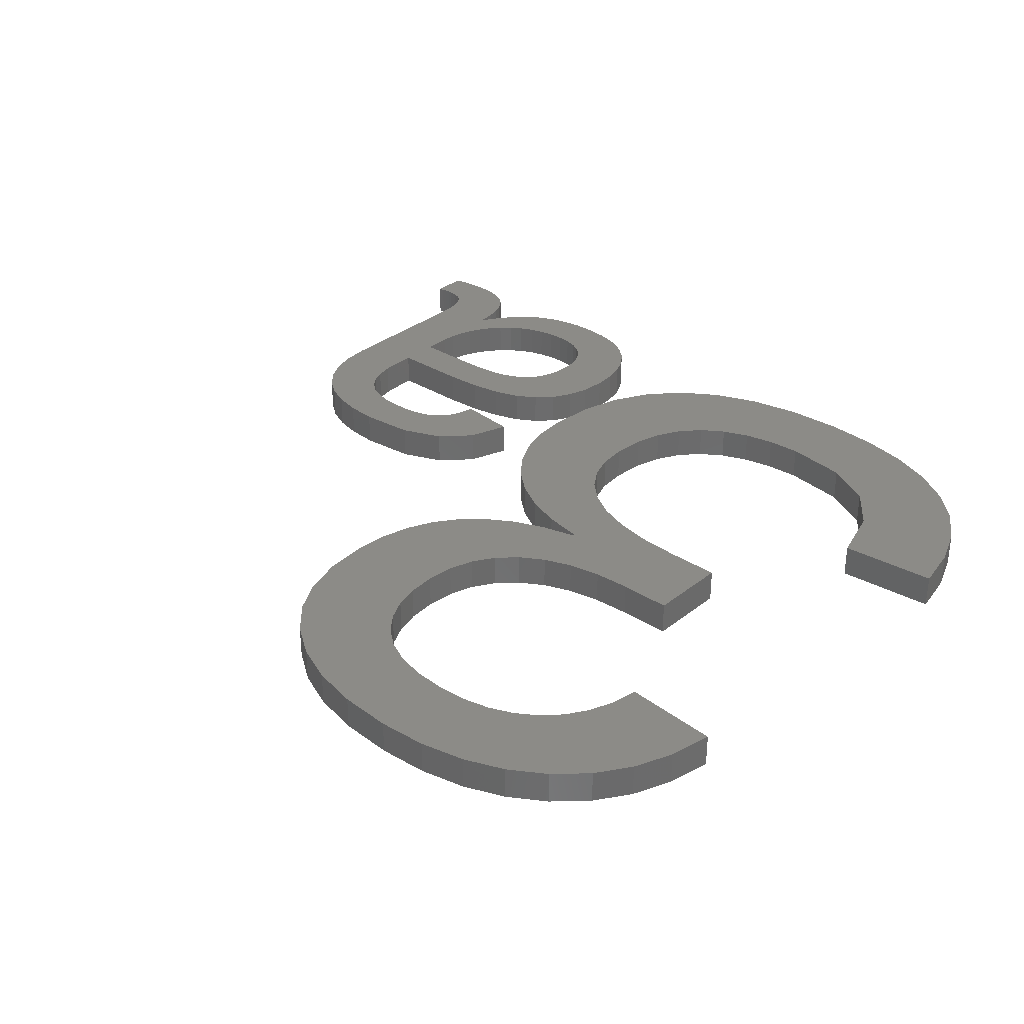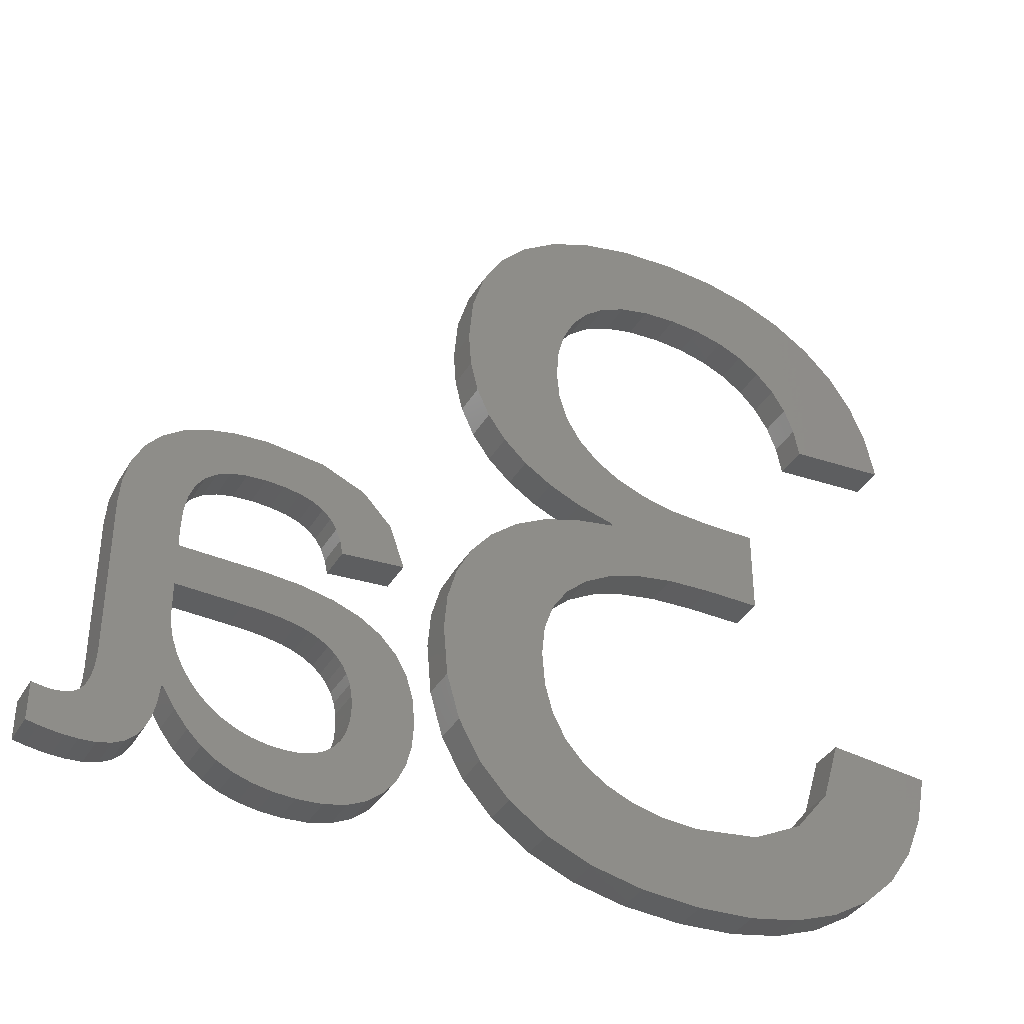
<metadata>
{"format":"stl","ext":"stl","renderer":"f3d","projection":"perspective","resolution":1024,"background":"white","views":[{"elev":32.5,"azim":-137.8,"up":"+Z"},{"elev":-37.6,"azim":152.4,"up":"+Y"}]}
</metadata>
<code>
# stl→obj: 428 verts, 852 faces
v 62.62 3.267 0
v 61.45 -0.576 0
v 61.44 3.352 0
v 49.8 18.47 0
v 40.69 15.81 0
v 40.92 18.76 0
v 34.38 28.63 0
v 31.58 29.59 0
v 33.94 34.15 0
v 38.55 25.61 0
v 43.32 31.02 0
v 45.62 29.11 0
v 37.48 33.53 0
v 40.61 32.49 0
v 36.72 27.29 0
v 63.25 -0.4844 0
v 67.63 4.545 0
v 68.67 5.243 0
v 70.23 2.872 0
v 71.09 8.052 0
v 71.64 9.175 0
v 72.53 5.885 0
v 62.78 27.17 0
v 61.64 26.81 0
v 60.95 30.84 0
v 28.32 30.16 0
v 27.71 37.95 0
v 40 13.25 0
v 48.32 10.25 0
v 46.48 6.927 0
v 24.59 30.36 0
v 19.37 59.25 0
v 14.79 65.31 0
v 18.35 66.75 0
v 42.36 37.93 0
v 38.19 44.47 0
v 44.36 39.78 0
v 38.96 51.84 0
v 47.59 54.14 0
v 47.94 50.2 0
v 65.75 27.46 0
v 64.15 27.39 0
v 65.87 31.36 0
v 38.37 54.1 0
v 38.92 46.74 0
v 47.05 44.39 0
v 45.93 41.93 0
v 69.59 6.061 0
v 70.4 6.997 0
v 72.36 5.885 0
v 46.55 57.63 0
v 72.36 18.75 0
v 77.54 21.01 0
v 72.36 15.16 0
v 71.33 4.249 0
v 37.39 56.07 0
v 42.37 63.23 0
v 44.81 60.66 0
v 29.55 60.68 0
v 31.48 67.61 0
v 32.08 60.1 0
v 66.5 3.986 0
v 69.05 1.752 0
v 67.79 0.89 0
v 35.67 66.73 0
v 34.24 59.13 0
v 64.9 -0.2095 0
v 63.99 3.347 0
v 39.3 65.27 0
v 36.01 57.77 0
v 26.63 60.88 0
v 23.94 60.7 0
v 26.73 67.9 0
v 21.52 60.16 0
v 22.33 67.62 0
v 17.49 57.98 0
v 11.65 63.3 0
v 15.93 56.39 0
v 9.029 60.77 0
v 13.43 49.82 0
v 5.624 54.36 0
v 13.9 52.31 0
v 7.019 57.79 0
v 14.73 54.49 0
v 30.64 38.53 0
v 33.94 34.34 0
v 27.11 6.113 0
v 22.28 -0.6737 0
v 21.37 6.855 0
v 4.842 50.48 0
v 39.96 36.41 0
v 36.99 42.5 0
v 37.15 35.22 0
v 35.29 40.82 0
v 39.16 49.3 0
v 47.72 47.14 0
v 33.16 39.48 0
v 19.75 30.36 0
v 24.4 37.76 0
v 19.75 37.76 0
v 36.77 0.311 0
v 35.23 7.904 0
v 40.65 1.9 0
v 38.85 11.08 0
v 39.87 23.62 0
v 47.44 26.86 0
v 40.66 21.34 0
v 48.75 24.34 0
v 49.53 21.54 0
v 49.43 14.1 0
v 43.91 4.124 0
v 37.24 9.297 0
v 32.87 6.909 0
v 32.25 -0.6422 0
v 30.16 6.312 0
v 27.11 -0.96 0
v 10.89 3.62 0
v 8.175 6.185 0
v 17.03 9.08 0
v 6.07 9.299 0
v 4.58 12.96 0
v 14.08 12.79 0
v 12.53 17.98 0
v 3.703 17.17 0
v 14.18 1.616 0
v 17.97 0.185 0
v 60.39 13.93 0
v 57.1 17.04 0
v 59.4 17.87 0
v 59.62 13.45 0
v 58.96 12.88 0
v 59.1 23.78 0
v 58.86 22.59 0
v 53.51 23.07 0
v 77.58 6.699 0
v 77.54 7.766 0
v 77.69 5.772 0
v 72.36 20.44 0
v 72.26 22.19 0
v 72.68 4.405 0
v 77.87 4.986 0
v 78.5 3.836 0
v 74.74 0.5793 0
v 78.14 4.34 0
v 73.99 1.229 0
v 73.42 2.077 0
v 81.12 0.0004883 0
v 80.14 -0.142 0
v 80.41 3.189 0
v 78.14 -0.256 0
v 76.81 -0.1632 0
v 79 3.477 0
v 79.14 -0.2275 0
v 79.64 3.261 0
v 80.8 3.201 0
v 81.2 3.239 0
v 82.09 0.2 0
v 81.64 3.301 0
v 82.09 3.388 0
v 69.85 26.54 0
v 70.95 30.7 0
v 72.96 29.86 0
v 54.77 26.7 0
v 75.68 0.1153 0
v 72.98 3.136 0
v 68.71 27.05 0
v 68.59 31.19 0
v 70.76 25.83 0
v 74.6 28.7 0
v 60.74 26.3 0
v 57.25 29.29 0
v 71.46 24.88 0
v 75.89 27.22 0
v 59.49 24.79 0
v 60.04 25.63 0
v 67.35 27.36 0
v 71.96 23.67 0
v 76.8 25.45 0
v 77.35 23.38 0
v 66.75 15.05 0
v 62.18 18.4 0
v 65.44 18.64 0
v 63.57 14.84 0
v 57.75 6.277 0
v 52.73 4.767 0
v 57.5 7.313 0
v 57.41 8.492 0
v 52.14 8.576 0
v 57.47 9.587 0
v 52.34 10.83 0
v 52.29 6.558 0
v 59.28 -0.4232 0
v 59.51 4.034 0
v 60.4 3.608 0
v 57.39 0.03499 0
v 65.28 3.586 0
v 66.41 0.2486 0
v 57.97 11.45 0
v 52.93 12.8 0
v 53.91 14.49 0
v 55.79 0.7987 0
v 58.76 4.63 0
v 54.48 1.868 0
v 58.17 5.382 0
v 53.46 3.204 0
v 57.66 10.57 0
v 58.41 12.21 0
v 55.29 15.91 0
v 61.27 14.31 0
v 62.31 14.61 0
v 65.05 14.98 0
v 72.36 12.64 0
v 72.28 11.47 0
v 72.04 10.31 0
v 61.44 3.352 3
v 61.45 -0.576 3
v 62.62 3.267 3
v 40.92 18.76 3
v 40.69 15.81 3
v 49.8 18.47 3
v 33.94 34.15 3
v 31.58 29.59 3
v 34.38 28.63 3
v 45.62 29.11 3
v 43.32 31.02 3
v 38.55 25.61 3
v 36.72 27.29 3
v 40.61 32.49 3
v 37.48 33.53 3
v 63.25 -0.4844 3
v 70.23 2.872 3
v 68.67 5.243 3
v 67.63 4.545 3
v 72.53 5.885 3
v 71.64 9.175 3
v 71.09 8.052 3
v 60.95 30.84 3
v 61.64 26.81 3
v 62.78 27.17 3
v 28.32 30.16 3
v 27.71 37.95 3
v 46.48 6.927 3
v 48.32 10.25 3
v 40 13.25 3
v 24.59 30.36 3
v 18.35 66.75 3
v 14.79 65.31 3
v 19.37 59.25 3
v 44.36 39.78 3
v 38.19 44.47 3
v 42.36 37.93 3
v 47.94 50.2 3
v 47.59 54.14 3
v 38.96 51.84 3
v 65.87 31.36 3
v 64.15 27.39 3
v 65.75 27.46 3
v 38.37 54.1 3
v 45.93 41.93 3
v 47.05 44.39 3
v 38.92 46.74 3
v 72.36 5.885 3
v 70.4 6.997 3
v 69.59 6.061 3
v 46.55 57.63 3
v 72.36 15.16 3
v 77.54 21.01 3
v 72.36 18.75 3
v 71.33 4.249 3
v 44.81 60.66 3
v 42.37 63.23 3
v 37.39 56.07 3
v 32.08 60.1 3
v 31.48 67.61 3
v 29.55 60.68 3
v 67.79 0.89 3
v 69.05 1.752 3
v 66.5 3.986 3
v 34.24 59.13 3
v 35.67 66.73 3
v 63.99 3.347 3
v 64.9 -0.2095 3
v 39.3 65.27 3
v 36.01 57.77 3
v 26.73 67.9 3
v 23.94 60.7 3
v 26.63 60.88 3
v 22.33 67.62 3
v 21.52 60.16 3
v 11.65 63.3 3
v 17.49 57.98 3
v 9.029 60.77 3
v 15.93 56.39 3
v 13.9 52.31 3
v 5.624 54.36 3
v 13.43 49.82 3
v 7.019 57.79 3
v 14.73 54.49 3
v 33.94 34.34 3
v 30.64 38.53 3
v 21.37 6.855 3
v 22.28 -0.6737 3
v 27.11 6.113 3
v 4.842 50.48 3
v 36.99 42.5 3
v 39.96 36.41 3
v 35.29 40.82 3
v 37.15 35.22 3
v 39.16 49.3 3
v 47.72 47.14 3
v 33.16 39.48 3
v 24.4 37.76 3
v 19.75 30.36 3
v 19.75 37.76 3
v 40.65 1.9 3
v 35.23 7.904 3
v 36.77 0.311 3
v 38.85 11.08 3
v 47.44 26.86 3
v 39.87 23.62 3
v 40.66 21.34 3
v 49.53 21.54 3
v 48.75 24.34 3
v 49.43 14.1 3
v 43.91 4.124 3
v 37.24 9.297 3
v 32.87 6.909 3
v 32.25 -0.6422 3
v 30.16 6.312 3
v 27.11 -0.96 3
v 17.03 9.08 3
v 8.175 6.185 3
v 10.89 3.62 3
v 14.08 12.79 3
v 4.58 12.96 3
v 6.07 9.299 3
v 12.53 17.98 3
v 3.703 17.17 3
v 14.18 1.616 3
v 17.97 0.185 3
v 59.4 17.87 3
v 57.1 17.04 3
v 60.39 13.93 3
v 58.96 12.88 3
v 59.62 13.45 3
v 53.51 23.07 3
v 58.86 22.59 3
v 59.1 23.78 3
v 77.54 7.766 3
v 77.58 6.699 3
v 77.69 5.772 3
v 72.26 22.19 3
v 72.36 20.44 3
v 77.87 4.986 3
v 72.68 4.405 3
v 78.14 4.34 3
v 74.74 0.5793 3
v 78.5 3.836 3
v 73.42 2.077 3
v 73.99 1.229 3
v 80.41 3.189 3
v 80.14 -0.142 3
v 81.12 0.0004883 3
v 79 3.477 3
v 76.81 -0.1632 3
v 78.14 -0.256 3
v 79.14 -0.2275 3
v 79.64 3.261 3
v 80.8 3.201 3
v 81.2 3.239 3
v 82.09 0.2 3
v 81.64 3.301 3
v 82.09 3.388 3
v 72.96 29.86 3
v 70.95 30.7 3
v 69.85 26.54 3
v 54.77 26.7 3
v 75.68 0.1153 3
v 72.98 3.136 3
v 68.59 31.19 3
v 68.71 27.05 3
v 74.6 28.7 3
v 70.76 25.83 3
v 57.25 29.29 3
v 60.74 26.3 3
v 75.89 27.22 3
v 71.46 24.88 3
v 59.49 24.79 3
v 60.04 25.63 3
v 67.35 27.36 3
v 71.96 23.67 3
v 76.8 25.45 3
v 77.35 23.38 3
v 66.75 15.05 3
v 63.57 14.84 3
v 65.44 18.64 3
v 62.18 18.4 3
v 57.5 7.313 3
v 52.73 4.767 3
v 57.75 6.277 3
v 57.47 9.587 3
v 52.14 8.576 3
v 57.41 8.492 3
v 52.34 10.83 3
v 52.29 6.558 3
v 59.28 -0.4232 3
v 60.4 3.608 3
v 59.51 4.034 3
v 57.39 0.03499 3
v 66.41 0.2486 3
v 65.28 3.586 3
v 53.91 14.49 3
v 52.93 12.8 3
v 57.97 11.45 3
v 58.76 4.63 3
v 55.79 0.7987 3
v 58.17 5.382 3
v 54.48 1.868 3
v 53.46 3.204 3
v 57.66 10.57 3
v 58.41 12.21 3
v 55.29 15.91 3
v 61.27 14.31 3
v 62.31 14.61 3
v 65.05 14.98 3
v 72.36 12.64 3
v 72.04 10.31 3
v 72.28 11.47 3
f 1 2 3
f 4 5 6
f 7 8 9
f 10 11 12
f 13 14 15
f 1 16 2
f 15 14 10
f 17 18 19
f 15 7 13
f 20 21 22
f 13 7 9
f 23 24 25
f 9 8 26
f 27 9 26
f 28 29 30
f 27 26 31
f 32 33 34
f 35 36 37
f 38 39 40
f 41 42 43
f 39 38 44
f 45 46 47
f 48 49 50
f 44 51 39
f 52 53 54
f 36 45 47
f 55 18 48
f 56 57 58
f 59 60 61
f 62 63 64
f 61 65 66
f 67 16 68
f 66 65 69
f 70 69 57
f 71 72 73
f 72 74 75
f 74 32 34
f 76 77 33
f 78 79 77
f 80 81 82
f 82 81 83
f 82 83 84
f 84 83 79
f 27 85 86
f 9 27 86
f 87 88 89
f 81 80 90
f 91 92 35
f 84 79 78
f 93 94 91
f 78 77 76
f 76 33 32
f 75 74 34
f 73 72 75
f 59 71 73
f 73 60 59
f 60 65 61
f 70 66 69
f 56 70 57
f 44 56 58
f 58 51 44
f 95 38 40
f 96 45 95
f 96 95 40
f 96 46 45
f 37 36 47
f 35 92 36
f 91 94 92
f 93 97 94
f 93 86 97
f 97 86 85
f 31 98 99
f 27 31 99
f 100 99 98
f 101 102 103
f 104 28 30
f 105 12 106
f 10 14 11
f 105 10 12
f 107 105 106
f 108 109 107
f 108 107 106
f 109 4 6
f 109 6 107
f 110 29 5
f 110 5 4
f 5 29 28
f 111 104 30
f 111 112 104
f 112 103 102
f 111 103 112
f 101 113 102
f 101 114 113
f 113 114 115
f 115 114 116
f 87 115 116
f 117 118 119
f 120 121 122
f 122 121 123
f 123 121 124
f 118 120 122
f 119 118 122
f 125 117 119
f 126 125 119
f 89 126 119
f 89 88 126
f 87 116 88
f 127 128 129
f 130 131 128
f 132 133 134
f 135 22 136
f 135 137 22
f 138 139 53
f 140 137 141
f 142 143 144
f 144 145 146
f 147 148 149
f 150 151 152
f 153 150 152
f 148 154 149
f 148 153 154
f 155 147 149
f 155 156 147
f 147 156 157
f 157 156 158
f 159 157 158
f 160 161 162
f 132 134 163
f 153 152 154
f 151 142 152
f 151 164 142
f 142 164 143
f 144 143 145
f 165 144 146
f 165 141 144
f 165 140 141
f 140 22 137
f 166 167 161
f 42 25 43
f 168 162 169
f 25 170 171
f 172 169 173
f 174 163 171
f 132 163 174
f 175 174 171
f 170 175 171
f 24 170 25
f 23 25 42
f 176 41 43
f 167 166 176
f 167 176 43
f 160 166 161
f 168 160 162
f 172 168 169
f 177 172 173
f 178 177 173
f 178 179 177
f 177 179 139
f 139 179 53
f 138 53 52
f 180 52 54
f 53 136 54
f 181 182 183
f 184 185 186
f 187 188 189
f 189 188 190
f 186 185 191
f 2 192 3
f 193 194 192
f 192 194 3
f 195 193 192
f 16 1 68
f 196 64 197
f 198 199 200
f 201 202 195
f 202 193 195
f 203 204 202
f 203 202 201
f 205 184 204
f 205 204 203
f 205 185 184
f 187 186 191
f 191 188 187
f 206 189 190
f 199 198 206
f 199 206 190
f 207 198 200
f 208 207 200
f 207 208 131
f 131 208 128
f 130 128 127
f 129 209 127
f 129 181 209
f 209 181 210
f 210 181 183
f 183 182 211
f 211 182 180
f 180 182 52
f 54 136 212
f 213 136 214
f 212 136 213
f 136 21 214
f 136 22 21
f 20 22 50
f 49 20 50
f 48 50 55
f 18 55 19
f 17 19 63
f 62 17 63
f 196 62 64
f 67 196 197
f 67 68 196
f 215 216 217
f 218 219 220
f 221 222 223
f 224 225 226
f 227 228 229
f 216 230 217
f 226 228 227
f 231 232 233
f 229 223 227
f 234 235 236
f 221 223 229
f 237 238 239
f 240 222 221
f 240 221 241
f 242 243 244
f 245 240 241
f 246 247 248
f 249 250 251
f 252 253 254
f 255 256 257
f 258 254 253
f 259 260 261
f 262 263 264
f 253 265 258
f 266 267 268
f 259 261 250
f 264 232 269
f 270 271 272
f 273 274 275
f 276 277 278
f 279 280 273
f 281 230 282
f 283 280 279
f 271 283 284
f 285 286 287
f 288 289 286
f 246 248 289
f 247 290 291
f 290 292 293
f 294 295 296
f 297 295 294
f 298 297 294
f 292 297 298
f 299 300 241
f 299 241 221
f 301 302 303
f 304 296 295
f 251 305 306
f 293 292 298
f 306 307 308
f 291 290 293
f 248 247 291
f 246 289 288
f 288 286 285
f 285 287 275
f 275 274 285
f 273 280 274
f 283 279 284
f 271 284 272
f 270 272 258
f 258 265 270
f 252 254 309
f 309 261 310
f 252 309 310
f 261 260 310
f 259 250 249
f 250 305 251
f 305 307 306
f 307 311 308
f 311 299 308
f 300 299 311
f 312 313 245
f 312 245 241
f 313 312 314
f 315 316 317
f 242 244 318
f 319 224 320
f 225 228 226
f 224 226 320
f 319 320 321
f 321 322 323
f 319 321 323
f 218 220 322
f 321 218 322
f 219 243 324
f 220 219 324
f 244 243 219
f 242 318 325
f 318 326 325
f 316 315 326
f 326 315 325
f 316 327 317
f 327 328 317
f 329 328 327
f 330 328 329
f 330 329 303
f 331 332 333
f 334 335 336
f 337 335 334
f 338 335 337
f 334 336 332
f 334 332 331
f 331 333 339
f 331 339 340
f 331 340 301
f 340 302 301
f 302 330 303
f 341 342 343
f 342 344 345
f 346 347 348
f 349 234 350
f 234 351 350
f 267 352 353
f 354 351 355
f 356 357 358
f 359 360 356
f 361 362 363
f 364 365 366
f 364 366 367
f 361 368 362
f 368 367 362
f 361 363 369
f 363 370 369
f 371 370 363
f 372 370 371
f 372 371 373
f 374 375 376
f 377 346 348
f 368 364 367
f 364 358 365
f 358 378 365
f 357 378 358
f 360 357 356
f 359 356 379
f 356 354 379
f 354 355 379
f 351 234 355
f 375 380 381
f 255 237 256
f 382 374 383
f 384 385 237
f 386 382 387
f 384 377 388
f 388 377 348
f 384 388 389
f 384 389 385
f 237 385 238
f 256 237 239
f 255 257 390
f 390 381 380
f 255 390 380
f 375 381 376
f 374 376 383
f 382 383 387
f 386 387 391
f 386 391 392
f 391 393 392
f 352 393 391
f 267 393 352
f 268 267 353
f 266 268 394
f 266 349 267
f 395 396 397
f 398 399 400
f 401 402 403
f 404 402 401
f 405 399 398
f 215 406 216
f 406 407 408
f 215 407 406
f 406 408 409
f 281 217 230
f 410 276 411
f 412 413 414
f 409 415 416
f 409 408 415
f 415 417 418
f 416 415 418
f 417 400 419
f 418 417 419
f 400 399 419
f 405 398 403
f 403 402 405
f 404 401 420
f 420 414 413
f 404 420 413
f 412 414 421
f 412 421 422
f 344 422 421
f 342 422 344
f 343 342 345
f 343 423 341
f 423 397 341
f 424 397 423
f 395 397 424
f 425 396 395
f 394 396 425
f 268 396 394
f 426 349 266
f 427 349 428
f 428 349 426
f 427 235 349
f 235 234 349
f 262 234 236
f 262 236 263
f 269 262 264
f 231 269 232
f 277 231 233
f 277 233 278
f 276 278 411
f 410 411 282
f 411 281 282
f 101 328 114
f 101 317 328
f 103 317 101
f 103 315 317
f 111 315 103
f 111 325 315
f 30 325 111
f 30 242 325
f 29 242 30
f 29 243 242
f 110 243 29
f 110 324 243
f 4 324 110
f 4 220 324
f 109 220 4
f 109 322 220
f 108 322 109
f 108 323 322
f 106 323 108
f 106 319 323
f 12 319 106
f 12 224 319
f 11 224 12
f 11 225 224
f 14 225 11
f 14 228 225
f 13 228 14
f 13 229 228
f 9 229 13
f 9 221 229
f 86 221 9
f 86 299 221
f 93 299 86
f 93 308 299
f 91 308 93
f 91 306 308
f 35 306 91
f 35 251 306
f 37 251 35
f 37 249 251
f 47 249 37
f 47 259 249
f 46 259 47
f 46 260 259
f 96 260 46
f 96 310 260
f 40 310 96
f 40 252 310
f 39 252 40
f 39 253 252
f 51 253 39
f 51 265 253
f 58 265 51
f 58 270 265
f 57 270 58
f 57 271 270
f 69 271 57
f 69 283 271
f 65 283 69
f 65 280 283
f 60 280 65
f 60 274 280
f 73 274 60
f 73 285 274
f 75 285 73
f 75 288 285
f 34 288 75
f 34 246 288
f 33 246 34
f 33 247 246
f 77 247 33
f 77 290 247
f 79 290 77
f 79 292 290
f 83 292 79
f 83 297 292
f 81 297 83
f 81 295 297
f 90 295 81
f 90 304 295
f 80 304 90
f 80 296 304
f 82 296 80
f 82 294 296
f 84 294 82
f 84 298 294
f 78 298 84
f 78 293 298
f 76 293 78
f 76 291 293
f 32 291 76
f 32 248 291
f 74 248 32
f 74 289 248
f 72 289 74
f 72 286 289
f 71 286 72
f 71 287 286
f 59 287 71
f 59 275 287
f 61 275 59
f 61 273 275
f 66 273 61
f 66 279 273
f 70 279 66
f 70 284 279
f 56 284 70
f 56 272 284
f 44 272 56
f 44 258 272
f 38 258 44
f 38 254 258
f 95 254 38
f 95 309 254
f 45 309 95
f 45 261 309
f 36 261 45
f 36 250 261
f 92 250 36
f 92 305 250
f 94 305 92
f 94 307 305
f 97 307 94
f 97 311 307
f 85 311 97
f 85 300 311
f 27 300 85
f 27 241 300
f 99 241 27
f 99 312 241
f 100 312 99
f 100 314 312
f 98 314 100
f 98 313 314
f 31 313 98
f 31 245 313
f 26 245 31
f 26 240 245
f 8 240 26
f 8 222 240
f 7 222 8
f 7 223 222
f 15 223 7
f 15 227 223
f 10 227 15
f 10 226 227
f 105 226 10
f 105 320 226
f 107 320 105
f 107 321 320
f 6 321 107
f 6 218 321
f 5 218 6
f 5 219 218
f 28 219 5
f 28 244 219
f 104 244 28
f 104 318 244
f 112 318 104
f 112 326 318
f 102 326 112
f 102 316 326
f 113 316 102
f 113 327 316
f 115 327 113
f 115 329 327
f 87 329 115
f 87 303 329
f 89 303 87
f 89 301 303
f 119 301 89
f 119 331 301
f 122 331 119
f 122 334 331
f 123 334 122
f 123 337 334
f 124 337 123
f 124 338 337
f 121 338 124
f 121 335 338
f 120 335 121
f 120 336 335
f 118 336 120
f 118 332 336
f 117 332 118
f 117 333 332
f 125 333 117
f 125 339 333
f 126 339 125
f 126 340 339
f 88 340 126
f 88 302 340
f 116 302 88
f 116 330 302
f 114 330 116
f 114 328 330
f 67 230 16
f 67 282 230
f 197 282 67
f 197 410 282
f 64 410 197
f 64 276 410
f 63 276 64
f 63 277 276
f 19 277 63
f 19 231 277
f 55 231 19
f 55 269 231
f 50 269 55
f 50 262 269
f 22 262 50
f 22 234 262
f 140 234 22
f 140 355 234
f 165 355 140
f 165 379 355
f 146 379 165
f 146 359 379
f 145 359 146
f 145 360 359
f 143 360 145
f 143 357 360
f 164 357 143
f 164 378 357
f 151 378 164
f 151 365 378
f 150 365 151
f 150 366 365
f 153 366 150
f 153 367 366
f 148 367 153
f 148 362 367
f 147 362 148
f 147 363 362
f 157 363 147
f 157 371 363
f 159 371 157
f 159 373 371
f 158 373 159
f 158 372 373
f 156 372 158
f 156 370 372
f 155 370 156
f 155 369 370
f 149 369 155
f 149 361 369
f 154 361 149
f 154 368 361
f 152 368 154
f 152 364 368
f 142 364 152
f 142 358 364
f 144 358 142
f 144 356 358
f 141 356 144
f 141 354 356
f 137 354 141
f 137 351 354
f 135 351 137
f 135 350 351
f 136 350 135
f 136 349 350
f 53 349 136
f 53 267 349
f 179 267 53
f 179 393 267
f 178 393 179
f 178 392 393
f 173 392 178
f 173 386 392
f 169 386 173
f 169 382 386
f 162 382 169
f 162 374 382
f 161 374 162
f 161 375 374
f 167 375 161
f 167 380 375
f 43 380 167
f 43 255 380
f 25 255 43
f 25 237 255
f 171 237 25
f 171 384 237
f 163 384 171
f 163 377 384
f 134 377 163
f 134 346 377
f 133 346 134
f 133 347 346
f 132 347 133
f 132 348 347
f 174 348 132
f 174 388 348
f 175 388 174
f 175 389 388
f 170 389 175
f 170 385 389
f 24 385 170
f 24 238 385
f 23 238 24
f 23 239 238
f 42 239 23
f 42 256 239
f 41 256 42
f 41 257 256
f 176 257 41
f 176 390 257
f 166 390 176
f 166 381 390
f 160 381 166
f 160 376 381
f 168 376 160
f 168 383 376
f 172 383 168
f 172 387 383
f 177 387 172
f 177 391 387
f 139 391 177
f 139 352 391
f 138 352 139
f 138 353 352
f 52 353 138
f 52 268 353
f 182 268 52
f 182 396 268
f 181 396 182
f 181 397 396
f 129 397 181
f 129 341 397
f 128 341 129
f 128 342 341
f 208 342 128
f 208 422 342
f 200 422 208
f 200 412 422
f 199 412 200
f 199 413 412
f 190 413 199
f 190 404 413
f 188 404 190
f 188 402 404
f 191 402 188
f 191 405 402
f 185 405 191
f 185 399 405
f 205 399 185
f 205 419 399
f 203 419 205
f 203 418 419
f 201 418 203
f 201 416 418
f 195 416 201
f 195 409 416
f 192 409 195
f 192 406 409
f 2 406 192
f 2 216 406
f 16 216 2
f 16 230 216
f 194 407 3
f 215 3 407
f 193 408 194
f 407 194 408
f 202 415 193
f 408 193 415
f 204 417 202
f 415 202 417
f 184 400 204
f 417 204 400
f 186 398 184
f 400 184 398
f 187 403 186
f 398 186 403
f 189 401 187
f 403 187 401
f 206 420 189
f 401 189 420
f 198 414 206
f 420 206 414
f 207 421 198
f 414 198 421
f 131 344 207
f 421 207 344
f 130 345 131
f 344 131 345
f 127 343 130
f 345 130 343
f 209 423 127
f 343 127 423
f 210 424 209
f 423 209 424
f 183 395 210
f 424 210 395
f 211 425 183
f 395 183 425
f 180 394 211
f 425 211 394
f 54 266 180
f 394 180 266
f 212 426 54
f 266 54 426
f 213 428 212
f 426 212 428
f 214 427 213
f 428 213 427
f 21 235 214
f 427 214 235
f 20 236 21
f 235 21 236
f 49 263 20
f 236 20 263
f 48 264 49
f 263 49 264
f 18 232 48
f 264 48 232
f 17 233 18
f 232 18 233
f 62 278 17
f 233 17 278
f 196 411 62
f 278 62 411
f 68 281 196
f 411 196 281
f 1 217 68
f 281 68 217
f 3 215 1
f 217 1 215

</code>
